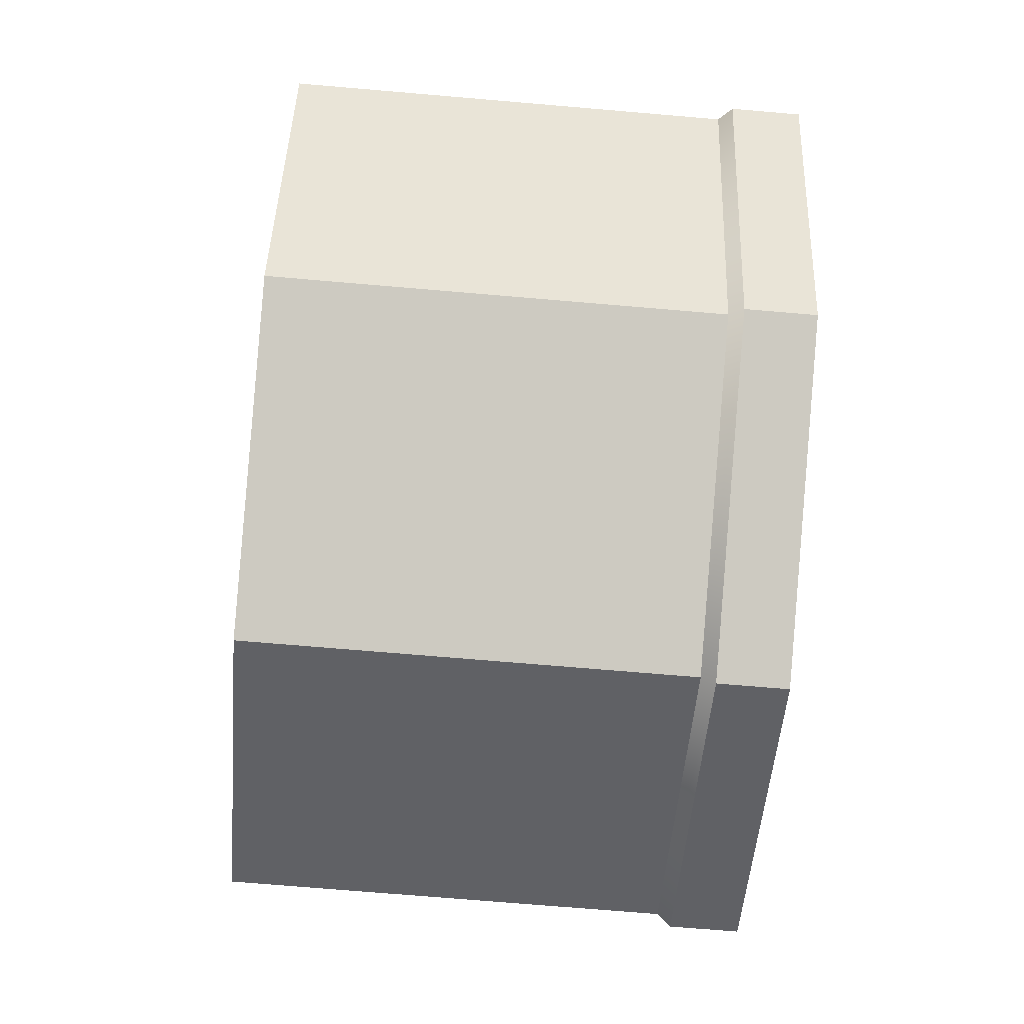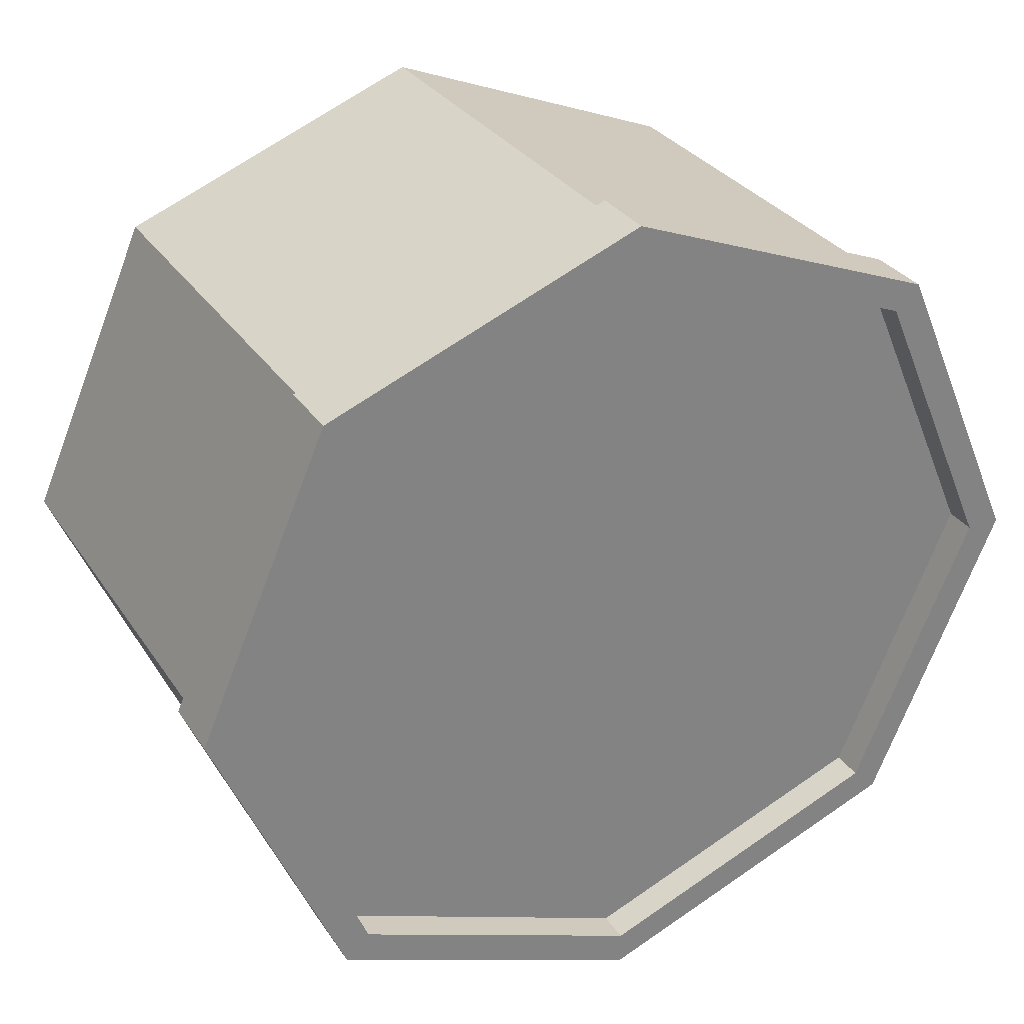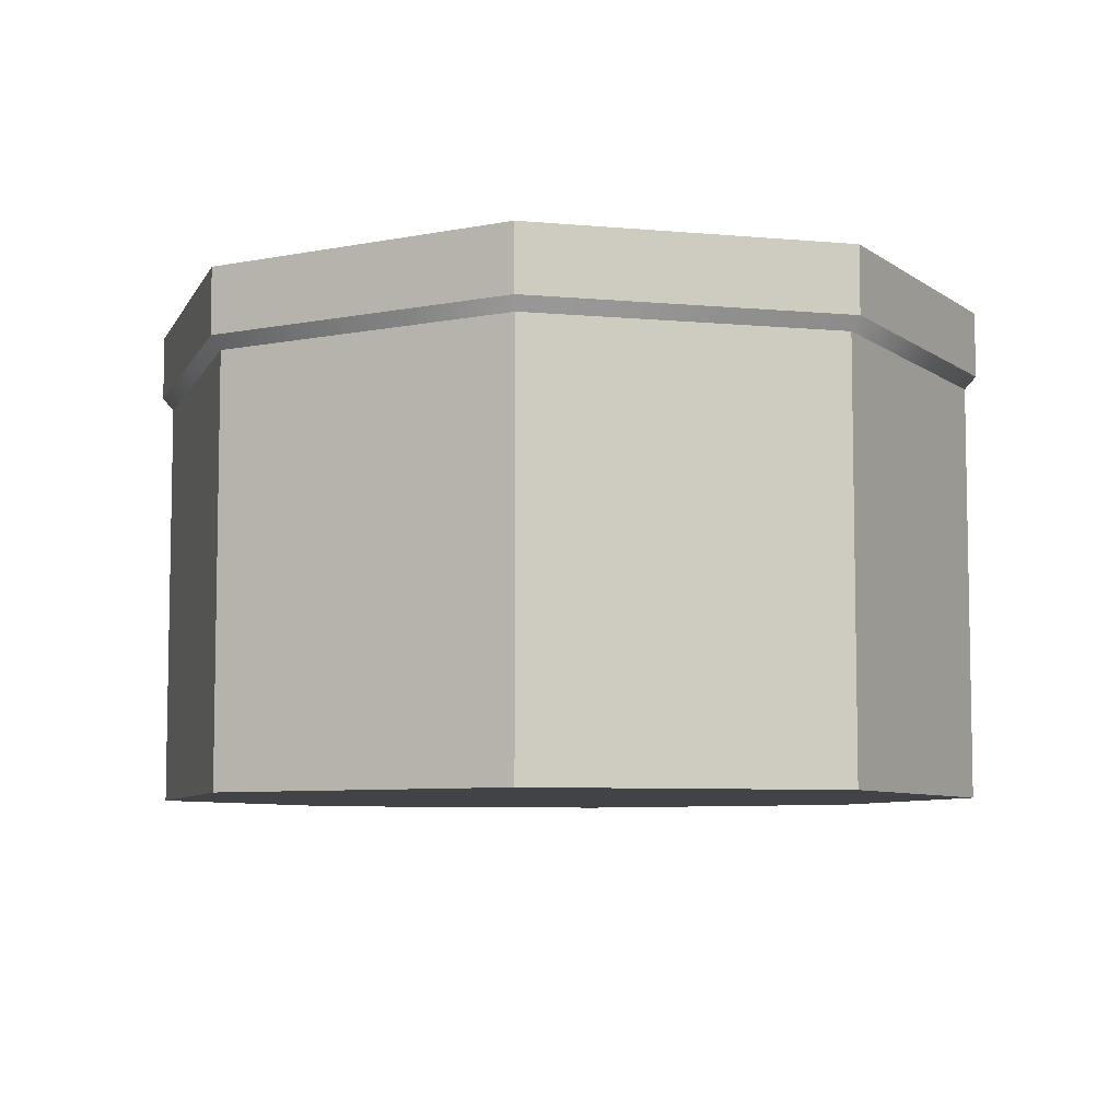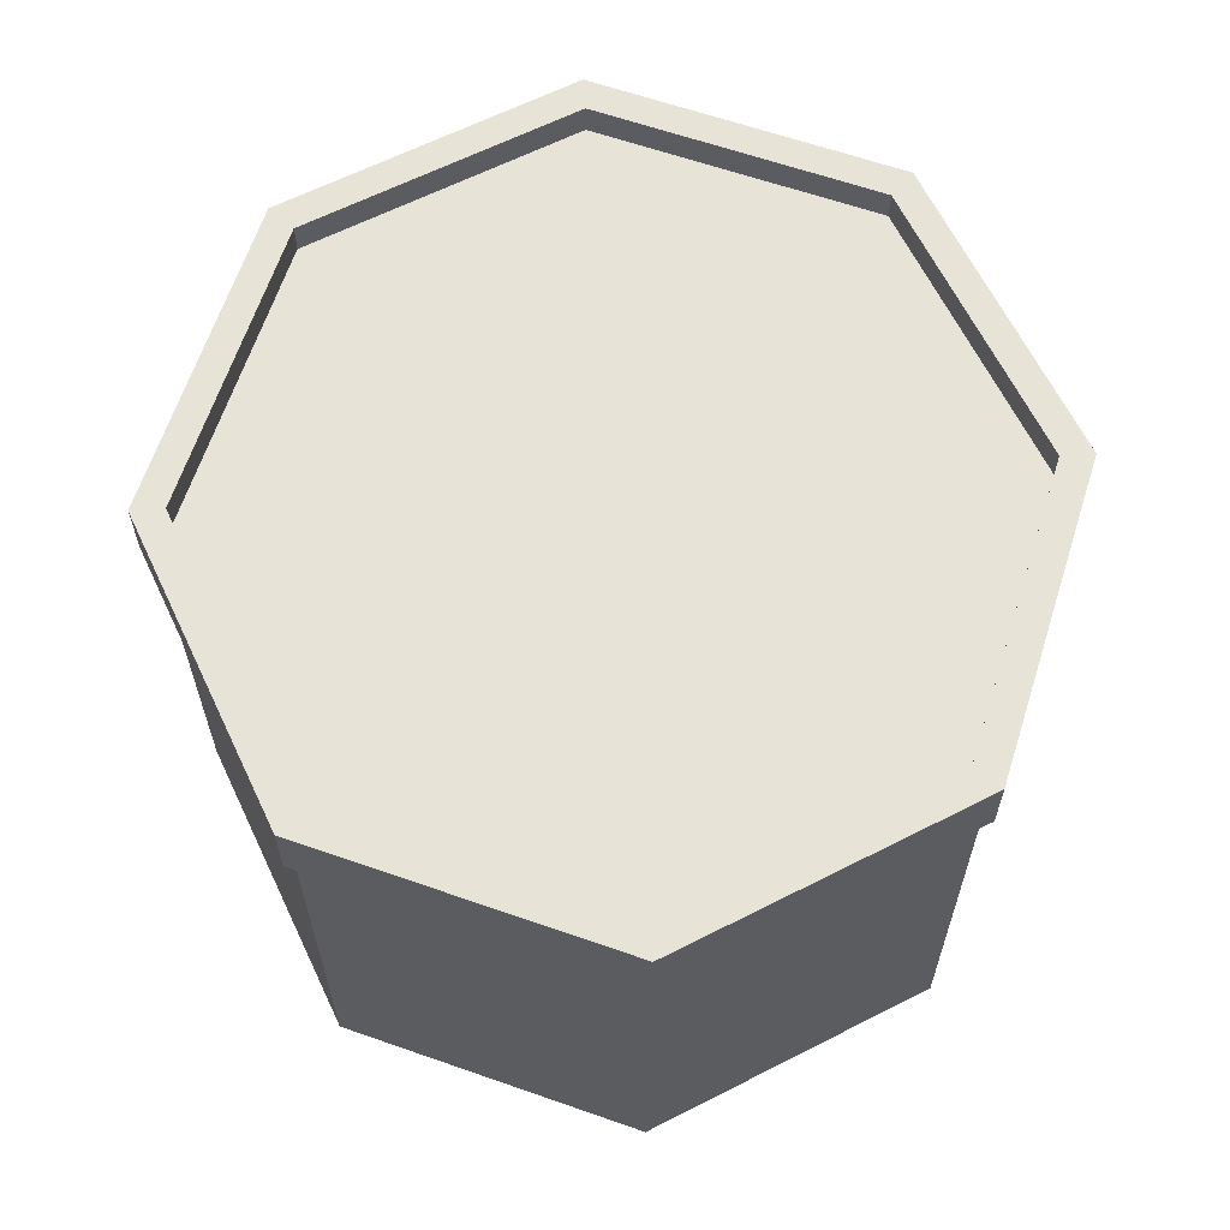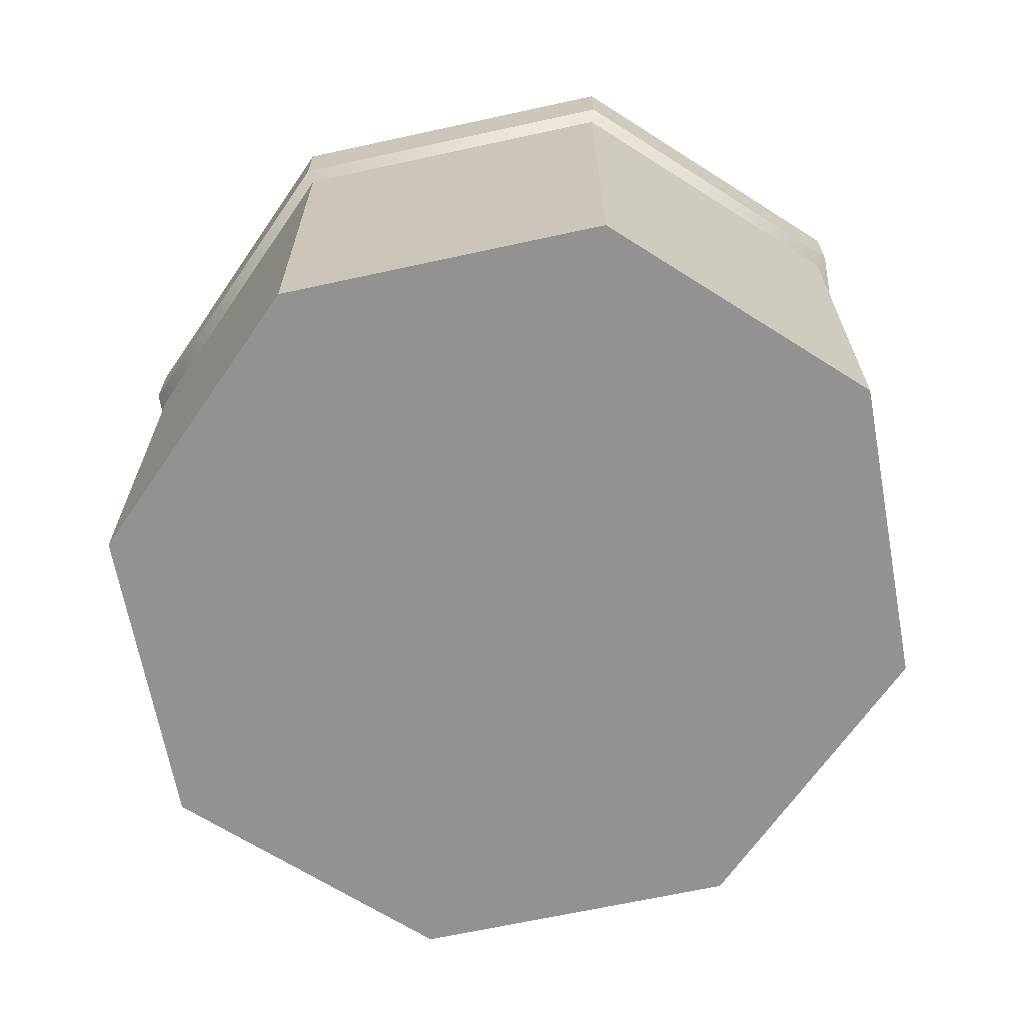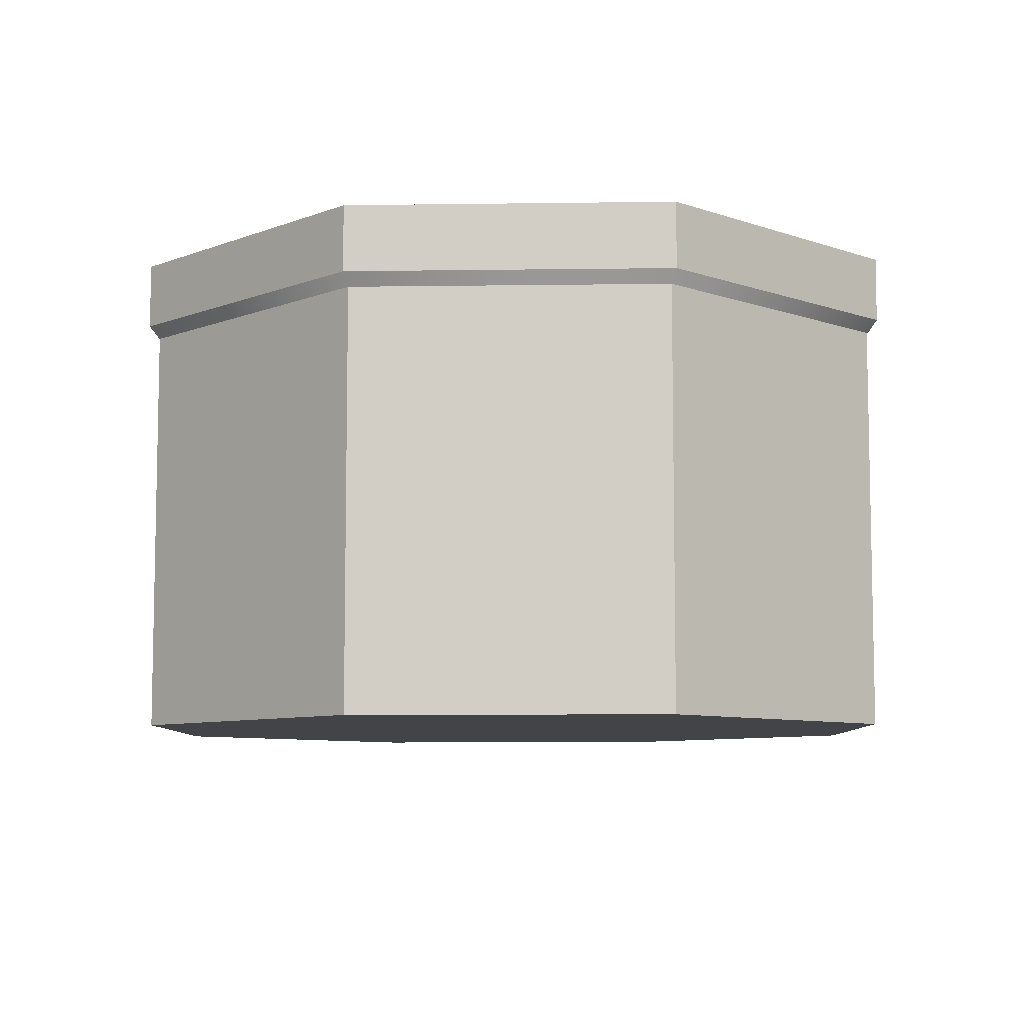
<metadata>
{"format":"obj","ext":"obj","renderer":"f3d","projection":"perspective","resolution":1024,"background":"white","views":[{"elev":-70.9,"azim":85.1,"up":"+Z"},{"elev":30.2,"azim":152.5,"up":"+Z"},{"elev":-7.0,"azim":-128.3,"up":"+Y"},{"elev":62.3,"azim":-93.9,"up":"+Y"},{"elev":-66.5,"azim":33.9,"up":"+Y"},{"elev":-7.8,"azim":-111.2,"up":"+Y"}]}
</metadata>
<code>
v  5.07 4.042 -4.785
v  5.07 2.967 -4.785
v  0 2.967 -6.788
v  0 4.042 -6.788
v  -5.07 2.967 -4.785
v  -5.07 4.042 -4.785
v  -7.17 2.967 0.0505
v  -7.17 4.042 0.0505
v  -5.07 2.967 4.886
v  -5.07 4.042 4.886
v  0 2.967 6.889
v  0 4.042 6.889
v  5.07 2.967 4.886
v  5.07 4.042 4.886
v  7.17 2.967 0.0505
v  7.17 4.042 0.0505
v  0 -4.026 -6.606
v  4.936 -4.026 -4.657
v  0 -4.026 0.0505
v  -4.936 -4.026 -4.657
v  -6.98 -4.026 0.0505
v  -4.936 -4.026 4.758
v  0 -4.026 6.707
v  4.936 -4.026 4.758
v  6.98 -4.026 0.0505
v  4.677 3.52 -4.411
v  0 3.52 -6.258
v  0 3.52 0.0505
v  -4.677 3.52 -4.411
v  -6.615 3.52 0.0505
v  -4.677 3.52 4.512
v  0 3.52 6.359
v  4.677 3.52 4.512
v  6.615 3.52 0.0505
v  0 4.042 -6.258
v  4.677 4.042 -4.411
v  -4.677 4.042 -4.411
v  -6.615 4.042 0.0505
v  -4.677 4.042 4.512
v  0 4.042 6.359
v  4.678 4.042 4.512
v  6.615 4.042 0.0505
v  0 -1.561 -6.258
v  4.677 -1.561 -4.411
v  -4.677 -1.561 -4.411
v  -6.615 -1.561 0.0505
v  -4.677 -1.561 4.512
v  0 -1.561 6.359
v  4.678 -1.561 4.512
v  6.615 -1.561 0.0505
v  4.936 2.757 -4.657
v  0 2.757 -6.606
v  -4.936 2.757 -4.657
v  -6.98 2.757 0.0505
v  -4.936 2.757 4.758
v  0 2.757 6.707
v  4.936 2.757 4.758
v  6.98 2.757 0.0505
o pCylinder2
g pCylinder2
f 1 2 3
f 3 4 1
f 4 3 5
f 5 6 4
f 6 5 7
f 7 8 6
f 8 7 9
f 9 10 8
f 10 9 11
f 11 12 10
f 12 11 13
f 13 14 12
f 14 13 15
f 15 16 14
f 16 15 2
f 2 1 16
f 17 18 19
f 20 17 19
f 21 20 19
f 22 21 19
f 23 22 19
f 24 23 19
f 25 24 19
f 18 25 19
f 26 27 28
f 27 29 28
f 29 30 28
f 30 31 28
f 31 32 28
f 32 33 28
f 33 34 28
f 34 26 28
f 4 35 36
f 36 1 4
f 6 37 35
f 35 4 6
f 8 38 37
f 37 6 8
f 10 39 38
f 38 8 10
f 12 40 39
f 39 10 12
f 14 41 40
f 40 12 14
f 16 42 41
f 41 14 16
f 1 36 42
f 42 16 1
f 35 43 44
f 44 36 35
f 37 45 43
f 43 35 37
f 38 46 45
f 45 37 38
f 39 47 46
f 46 38 39
f 40 48 47
f 47 39 40
f 41 49 48
f 48 40 41
f 42 50 49
f 49 41 42
f 42 36 44
f 44 50 42
f 51 18 17
f 17 52 51
f 52 17 20
f 20 53 52
f 53 20 21
f 21 54 53
f 54 21 22
f 22 55 54
f 55 22 23
f 23 56 55
f 56 23 24
f 24 57 56
f 57 24 25
f 25 58 57
f 58 25 18
f 18 51 58
f 2 51 52
f 52 3 2
f 3 52 53
f 53 5 3
f 5 53 54
f 54 7 5
f 7 54 55
f 55 9 7
f 9 55 56
f 56 11 9
f 11 56 57
f 57 13 11
f 13 57 58
f 58 15 13
f 15 58 51
f 51 2 15

</code>
